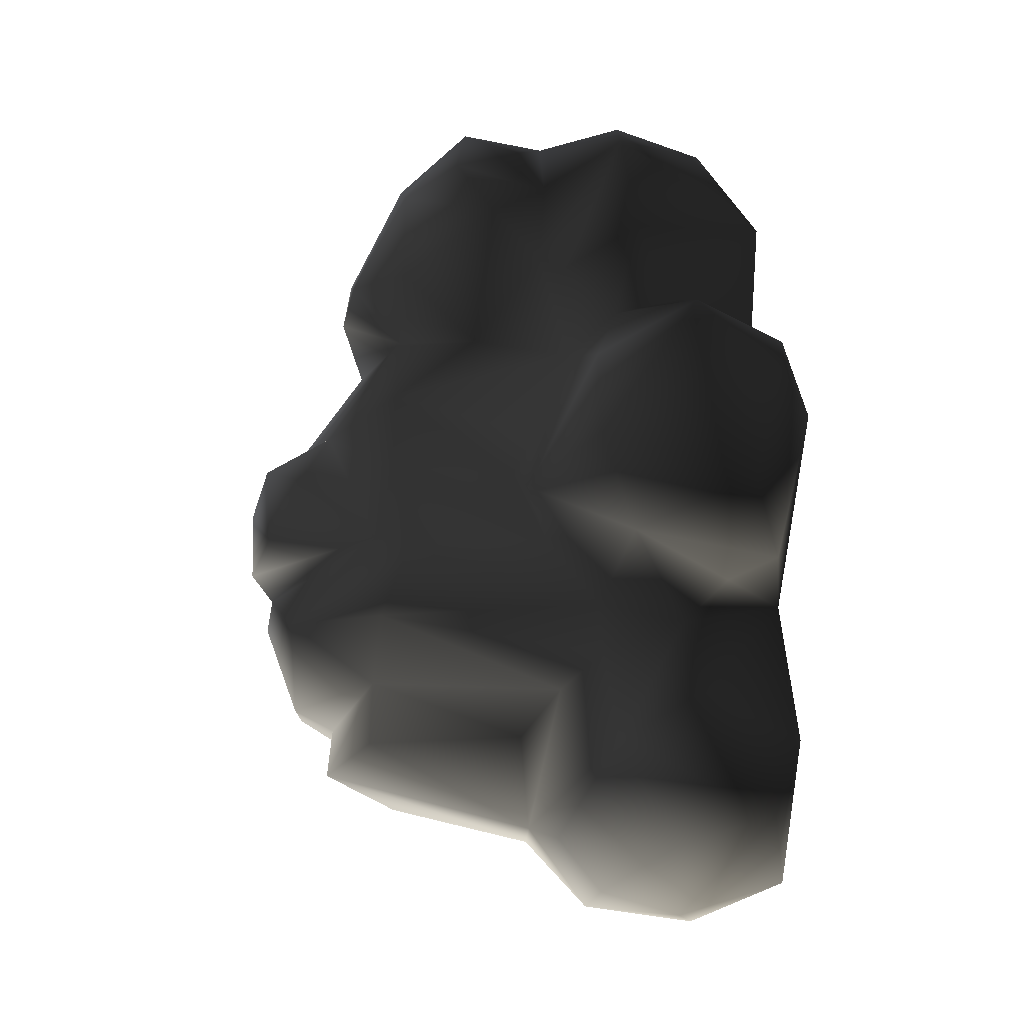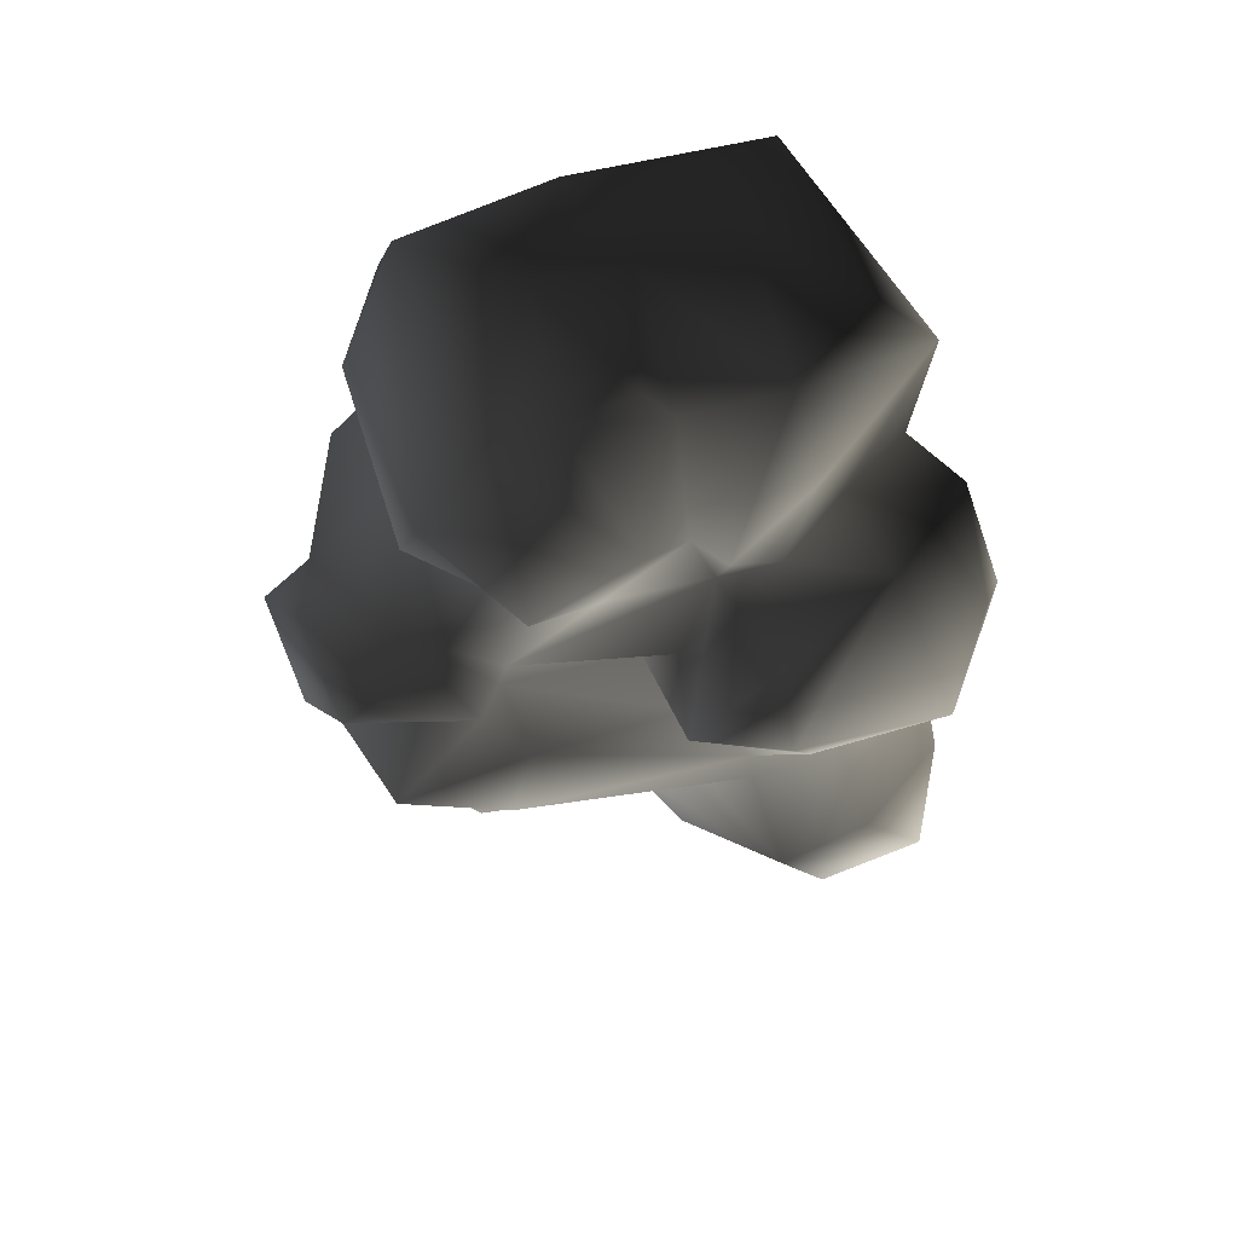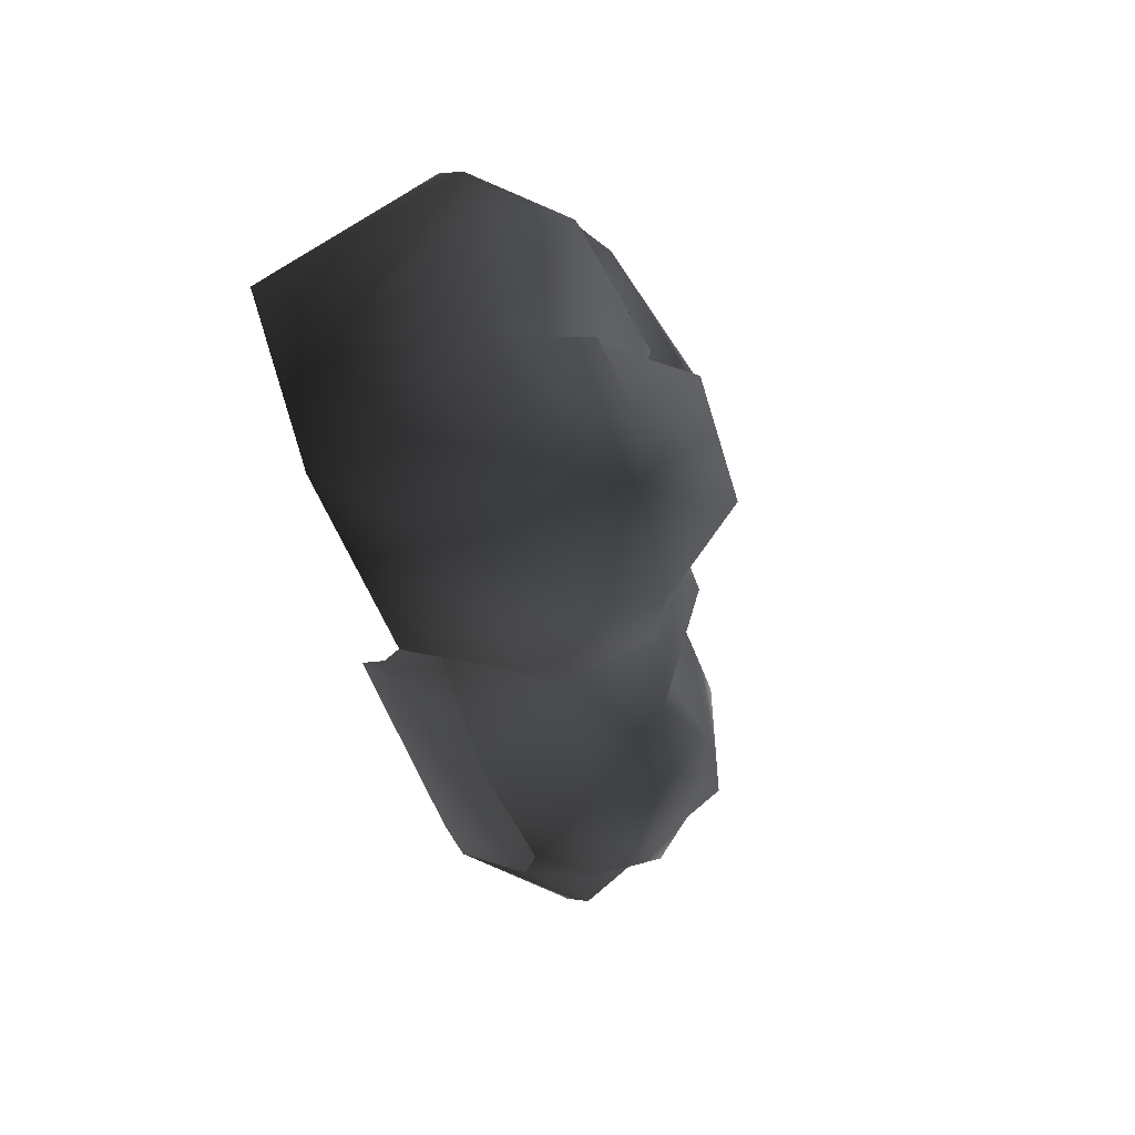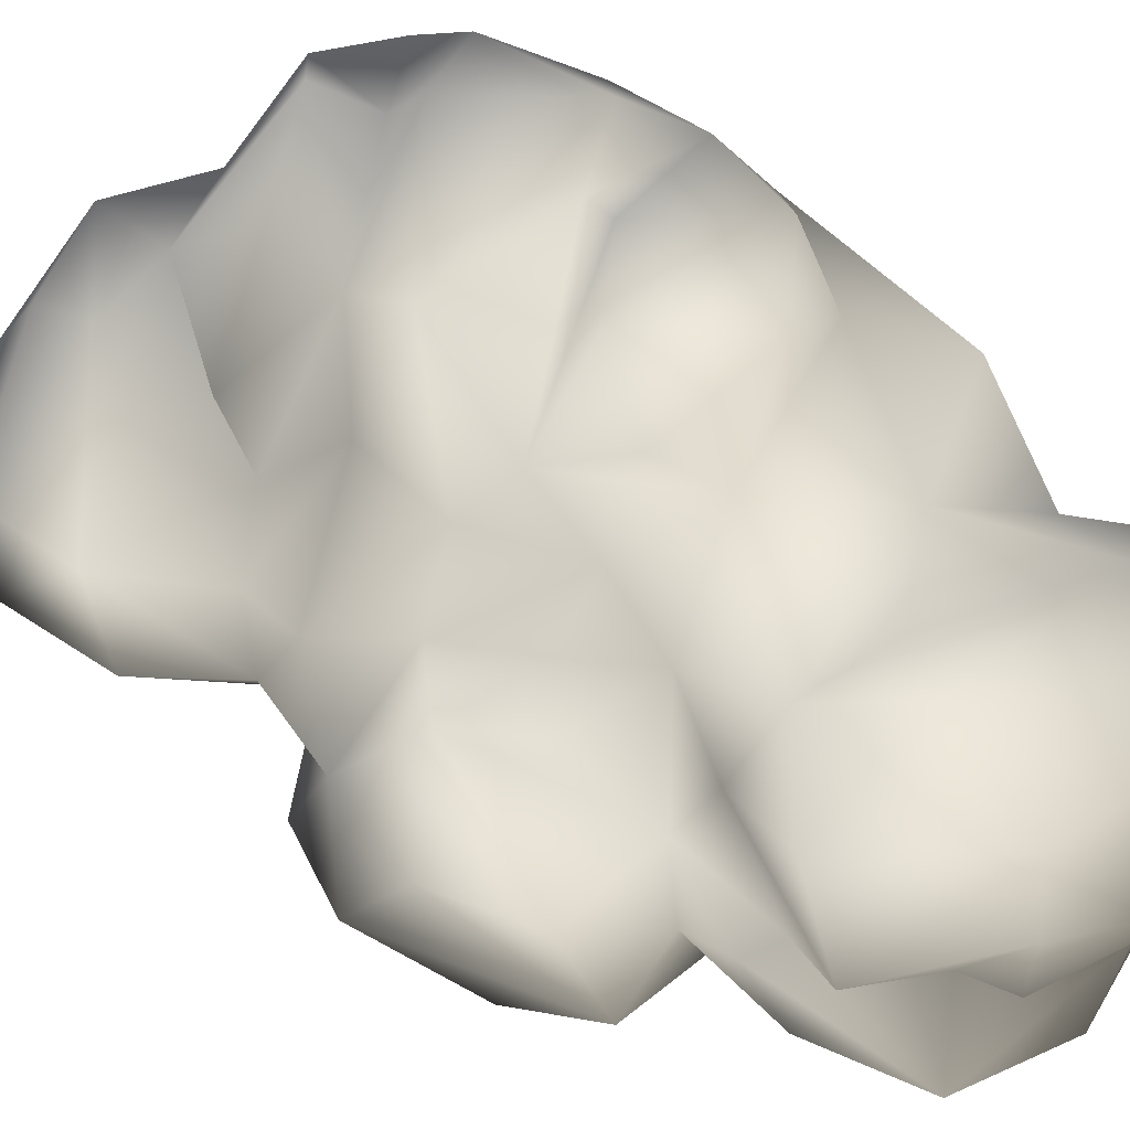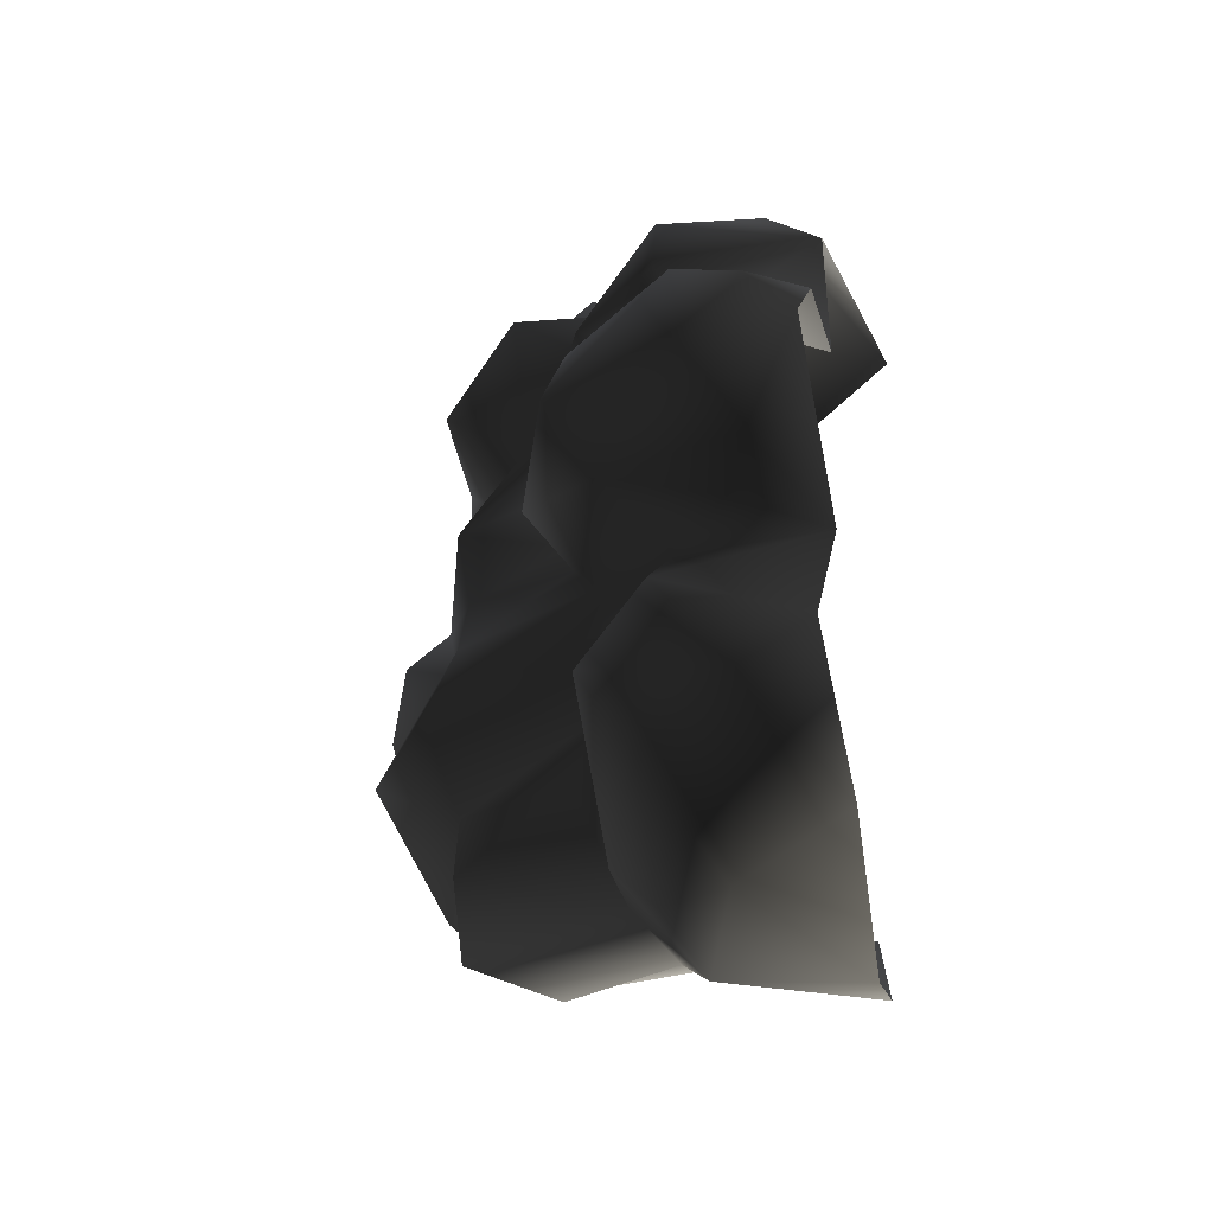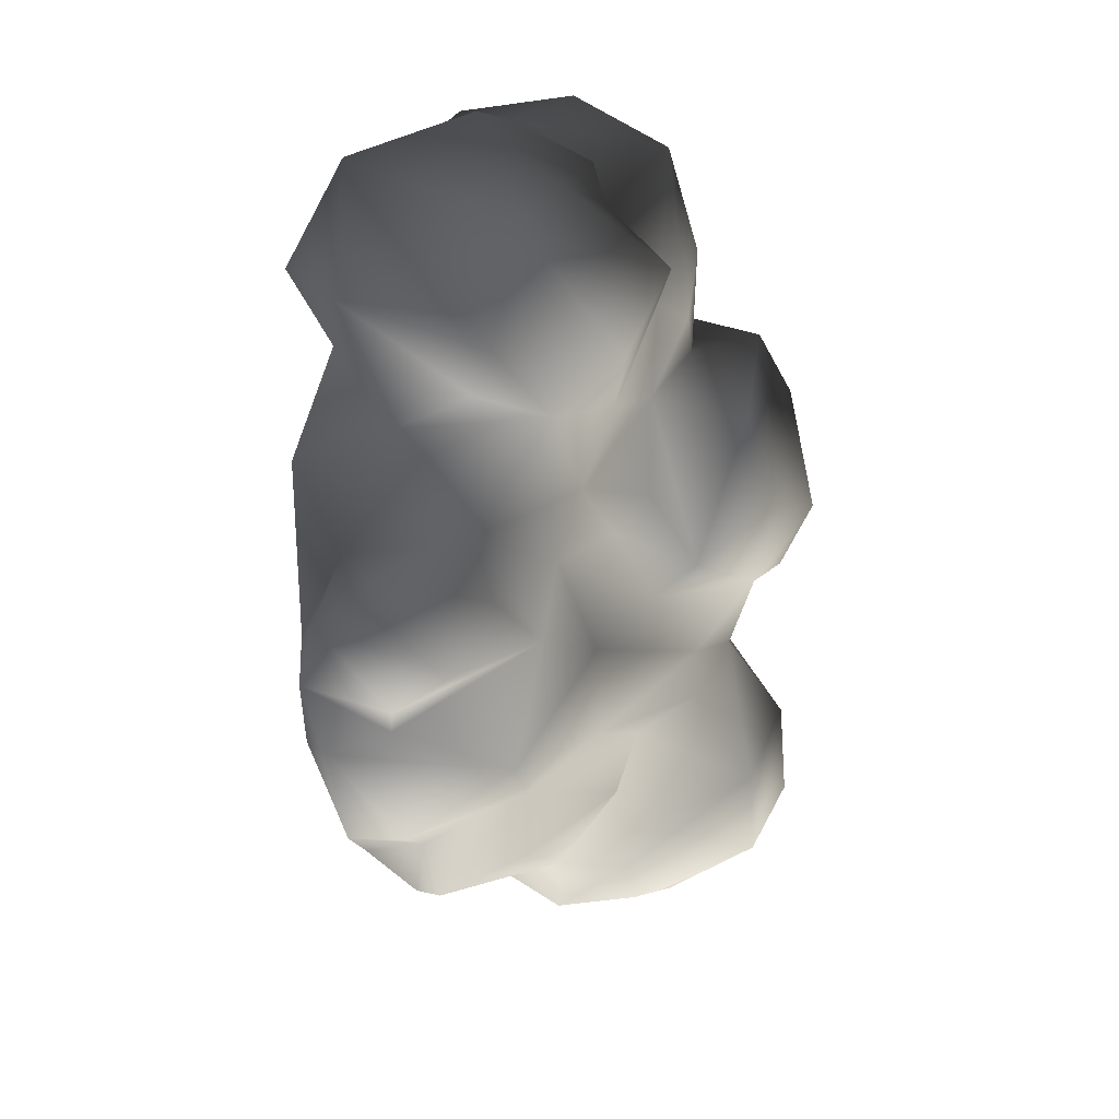
<metadata>
{"format":"obj","ext":"obj","renderer":"f3d","projection":"perspective","resolution":1024,"background":"white","views":[{"elev":-7.8,"azim":-106.1,"up":"+Z"},{"elev":60.5,"azim":-125.0,"up":"+Z"},{"elev":64.0,"azim":137.0,"up":"+Z"},{"elev":75.5,"azim":-50.3,"up":"+Y"},{"elev":-42.3,"azim":-66.5,"up":"+Z"},{"elev":17.8,"azim":-174.1,"up":"+Z"}]}
</metadata>
<code>
v 0.8714 3.417 1.823
v 0.6968 3.33 2.262
v 0.1497 2.869 1.492
v -0.6192 3 2.142
v -0.4456 2.11 1.436
v 2.331 3.027 2.685
v 0.462 2.741 3.392
v 2.326 2.368 4.027
v -1.013 2.02 2.886
v -0.84 1.413 2.39
v -0.2502 1.173 3.412
v 0.07393 2.185 3.746
v -0.8778 0.3939 3.916
v 1.029 1.829 4.444
v 2.58 0.4487 3.308
v 0.7581 0.9188 4.252
v 3.007 2.199 2.841
v 1.487 -0.09021 4.224
v 1.711 -1.382 3.482
v 0.1952 0.07428 4.427
v -0.4665 -0.7392 3.931
v -0.6961 -1.425 2.988
v -1.209 0.3086 2.782
v -1.162 1.207 2.207
v -0.148 1.466 3.895
v -1.177 0.5841 1.705
v -0.7597 1.027 1.268
v -1.82 1.022 1.062
v -1.324 1.695 -0.4219
v -1.912 -0.1518 1.751
v -0.7901 1.453 0.2784
v -0.191 3 0.7655
v -2.189 1.109 0.1022
v -2.59 -0.5647 -0.3729
v -2.285 -1.045 0.8889
v -1.939 0.6215 -0.9404
v -2.223 -0.969 -1.236
v -1.988 -1.482 0.4466
v -1.14 -1.431 -1.7
v -1.717 -0.5674 -1.453
v -1.651 -0.04686 -1.941
v -2.293 -0.0131 -2.758
v -1.962 0.8359 -3.286
v -2.369 -0.8288 -4.105
v -2.005 0.2203 -4.458
v -0.5311 1.108 -4.382
v -1.804 -1.387 -3.268
v -1.172 -1.407 -4.893
v -0.9907 -0.2052 -5.254
v 0.6108 -0.9526 -5.43
v 0.315 0.5031 -5.212
v 0.2333 1.236 -4.283
v -0.6503 1.108 -2.675
v -1.318 0.8134 -2.293
v -0.3796 3.191 -1.839
v 0.3862 3.113 -2.582
v -0.6141 0.6122 -4.996
v 1.018 1.04 -4.461
v 1.305 -0.8576 -5.176
v 1.758 -0.6524 -4.193
v 2.252 2.58 -3.602
v 1.696 2.553 -4.075
v 2.65 1.991 -3.088
v 1.283 3.476 -3.66
v 0.3754 3.146 -3.285
v -0.4547 1.534 -3.22
v 0.2333 1.236 -4.283
v 1.478 3.371 -3.108
v 1.283 3.476 -3.66
v 0.3867 4.101 -1.905
v -0.3326 2.858 -1.024
v 0.214 3.127 -0.8547
v 1.649 4.115 -1.531
v 2.339 4.057 -1.834
v 1.608 3.816 -2.868
v 2.233 3.618 -2.971
v 2.874 2.598 -2.311
v 2.252 2.58 -3.602
v 2.65 1.991 -3.088
v 0.06957 2.963 -0.03564
v 0.8456 3.581 0.4025
v 0.6138 3.969 -0.1531
v -0.4095 1.616 -0.1158
v 1.728 4.191 0.09713
v 1.759 2.993 1.353
v 2.178 3.786 0.2222
v 2.821 3.043 0.9972
v 2.536 2.135 2.017
v 2.659 3.591 -0.7108
v 2.393 4.255 -0.3687
v 2.727 3.495 -1.307
v -0.8372 1.344 -0.9341
v -1.317 0.8591 -1.73
v 1.588 4.377 -1.22
v 1.588 4.377 -1.22
v 0.9671 4.273 -0.8292
v 1.588 4.377 -1.22
v 0.1497 2.869 1.492
v 2.727 3.495 -1.307
v -1.021 -0.1604 1.95
v -0.5435 -1.373 1.36
v -1.351 -1.449 1.454
v 2.536 2.135 2.017
v 1.759 2.993 1.353
g Cliff1_(6)_2702_167
f 1 3 2
f 2 3 4
f 4 3 5
f 1 2 6
f 2 4 7
f 2 8 6
f 2 7 8
f 9 4 5
f 9 7 4
f 9 5 10
f 10 11 9
f 12 9 11
f 12 7 9
f 10 13 11
f 14 8 7
f 7 12 14
f 14 15 8
f 16 15 14
f 16 11 13
f 15 17 8
f 17 6 8
f 18 15 16
f 19 15 18
f 16 20 18
f 16 13 20
f 18 21 19
f 20 21 18
f 20 13 21
f 19 21 22
f 21 13 22
f 22 13 23
f 13 24 23
f 13 10 24
f 12 25 14
f 14 25 16
f 16 25 11
f 12 11 25
f 24 26 23
f 27 26 24
f 26 27 28
f 29 28 27
f 26 28 30
f 31 29 27
f 27 32 31
f 33 28 29
f 30 28 33
f 30 33 34
f 35 30 34
f 29 36 33
f 33 36 34
f 34 36 37
f 34 37 38
f 35 34 38
f 37 39 38
f 40 39 37
f 37 36 40
f 41 39 40
f 40 36 41
f 41 42 39
f 42 41 43
f 42 43 44
f 45 44 43
f 46 45 43
f 47 42 44
f 42 47 39
f 44 48 47
f 48 44 49
f 44 45 49
f 49 50 48
f 49 51 50
f 52 46 43
f 51 46 52
f 52 43 53
f 43 54 53
f 41 54 43
f 54 55 53
f 53 55 56
f 49 45 57
f 49 57 51
f 51 57 46
f 46 57 45
f 58 51 52
f 59 51 58
f 51 59 50
f 60 59 58
f 60 58 61
f 61 58 62
f 60 61 63
f 58 64 62
f 52 64 58
f 65 64 52
f 64 65 56
f 65 52 66
f 56 65 66
f 66 53 56
f 66 67 53
f 68 64 56
f 62 68 61
f 62 69 68
f 56 55 70
f 55 71 70
f 71 72 70
f 73 70 72
f 70 73 74
f 70 74 75
f 76 75 74
f 76 68 75
f 77 76 74
f 77 78 76
f 76 78 68
f 79 78 77
f 72 71 80
f 72 80 81
f 72 81 82
f 32 81 80
f 32 3 81
f 80 83 32
f 84 82 81
f 81 3 85
f 81 85 86
f 84 81 86
f 85 87 86
f 88 87 85
f 87 89 86
f 90 86 89
f 90 84 86
f 91 90 89
f 83 80 92
f 92 29 83
f 92 36 29
f 92 93 36
f 92 71 93
f 71 55 93
f 36 93 41
f 91 94 90
f 80 71 92
f 55 54 93
f 93 54 41
f 73 94 91
f 95 96 90
f 96 84 90
f 96 82 84
f 82 96 72
f 72 96 97
f 73 72 97
f 83 29 31
f 31 32 83
f 32 5 98
f 5 32 27
f 5 27 10
f 10 27 24
f 73 99 74
f 99 77 74
f 100 101 22
f 102 101 100
f 102 100 30
f 30 35 102
f 23 100 22
f 102 35 38
f 23 26 100
f 26 30 100
f 103 104 6
f 17 103 6
f 104 1 6
f 3 1 104
f 56 75 68
f 70 75 56

</code>
